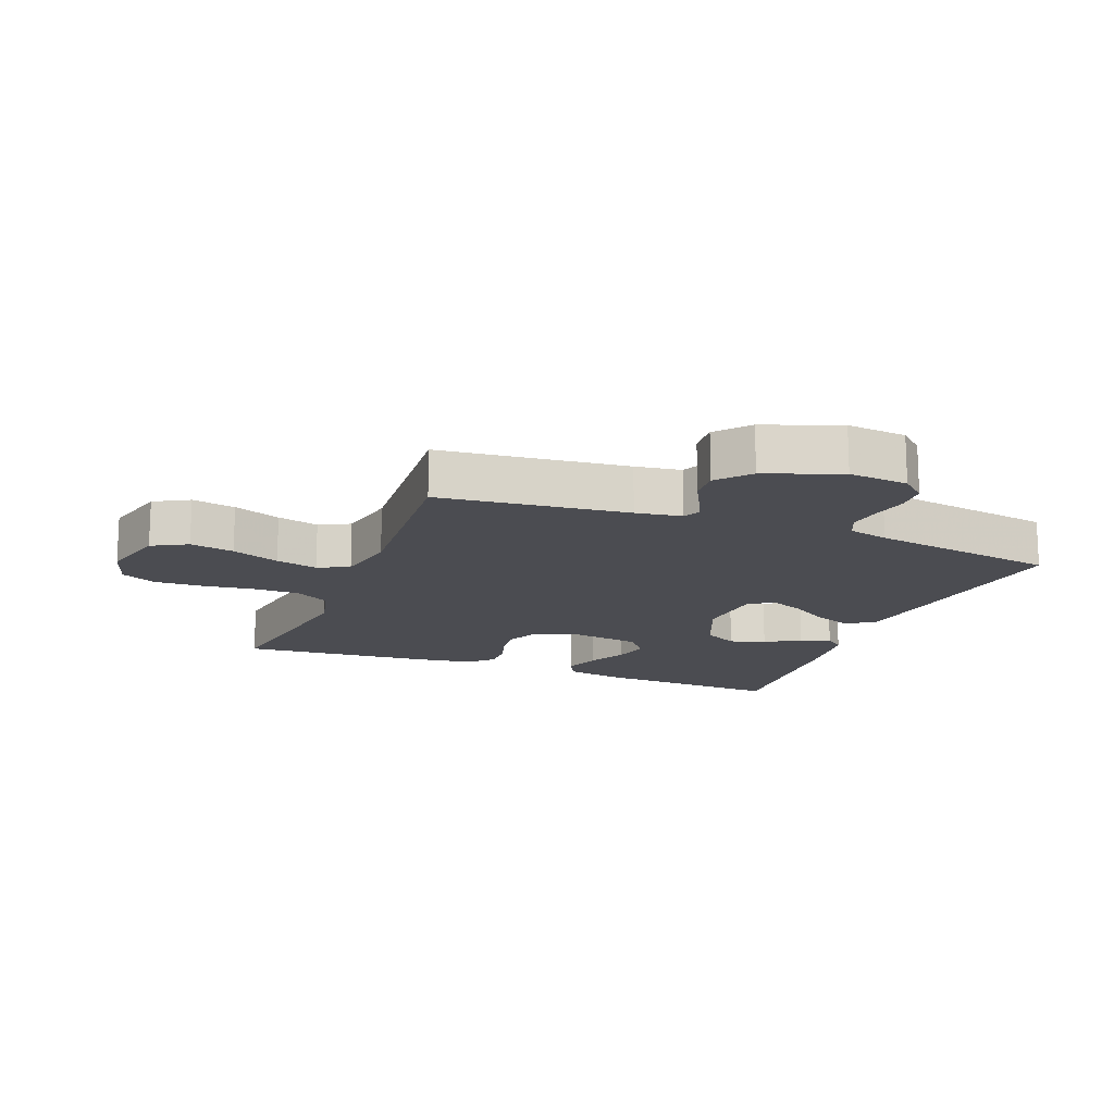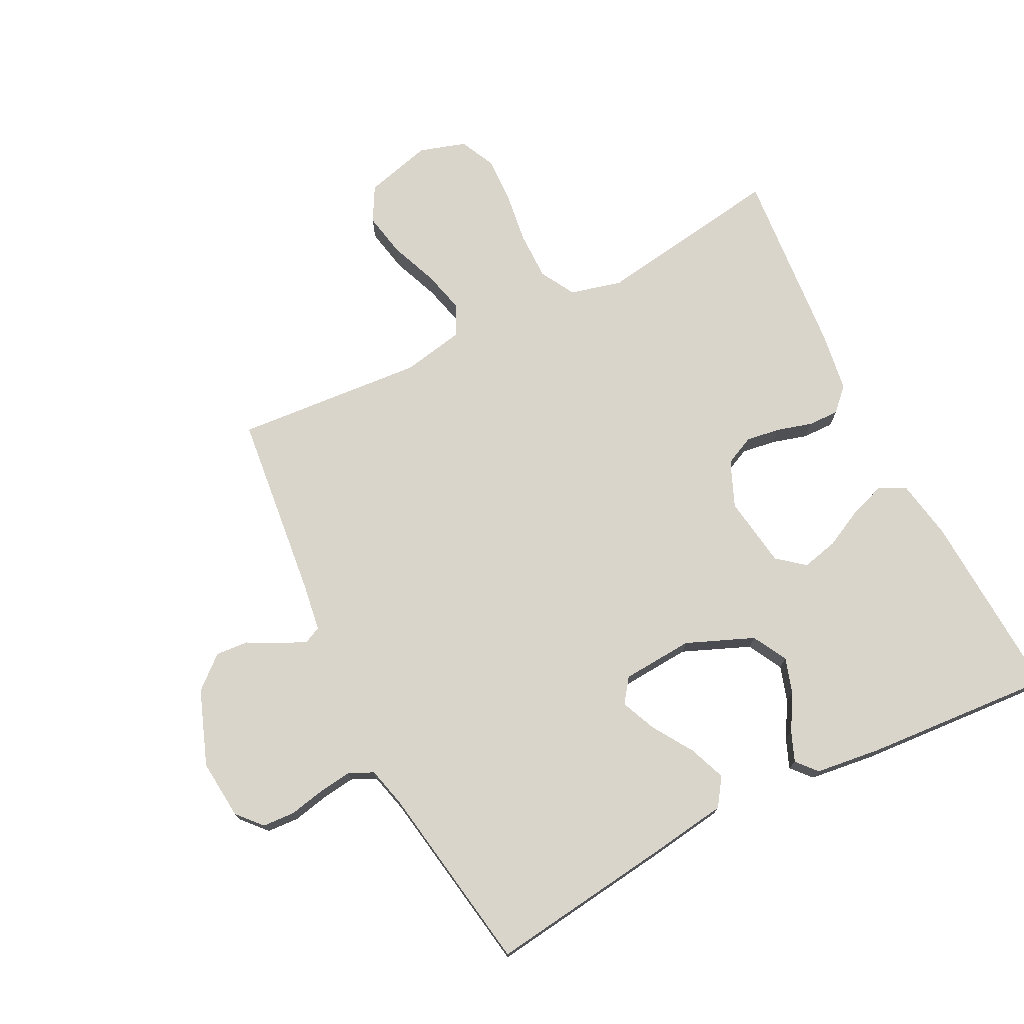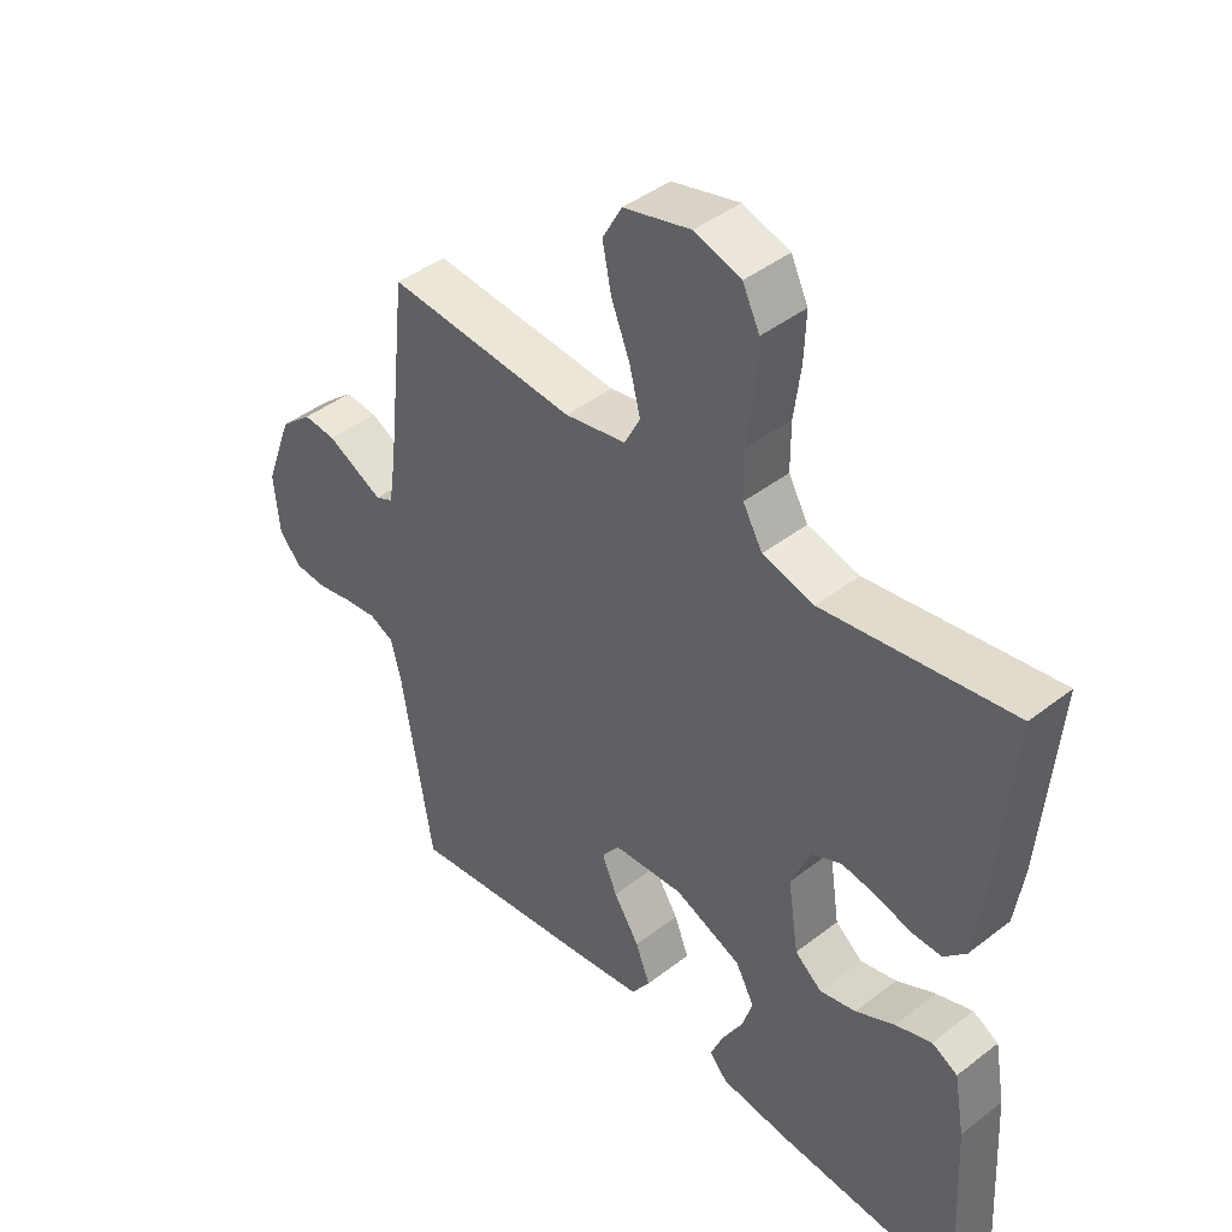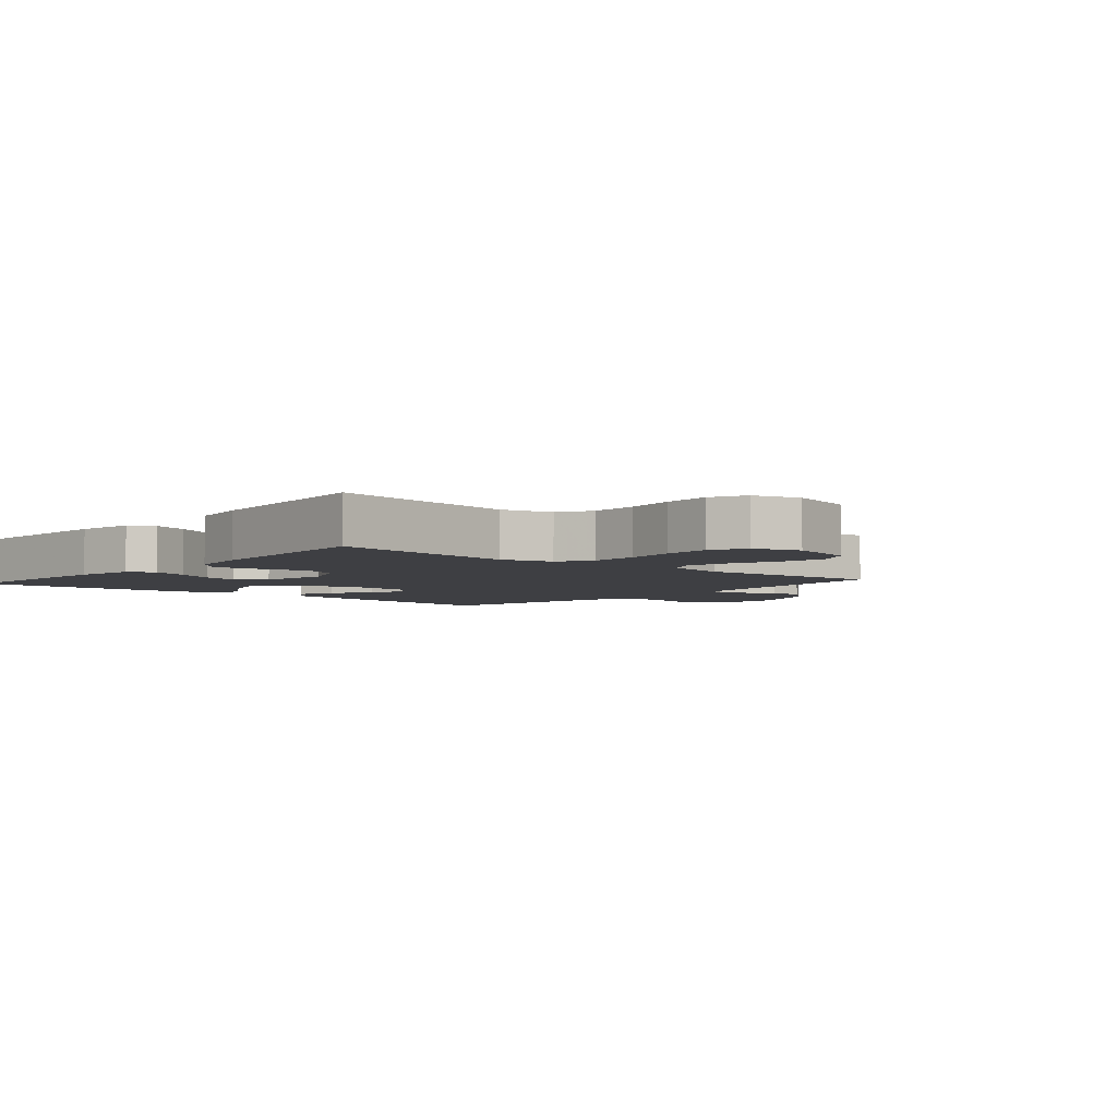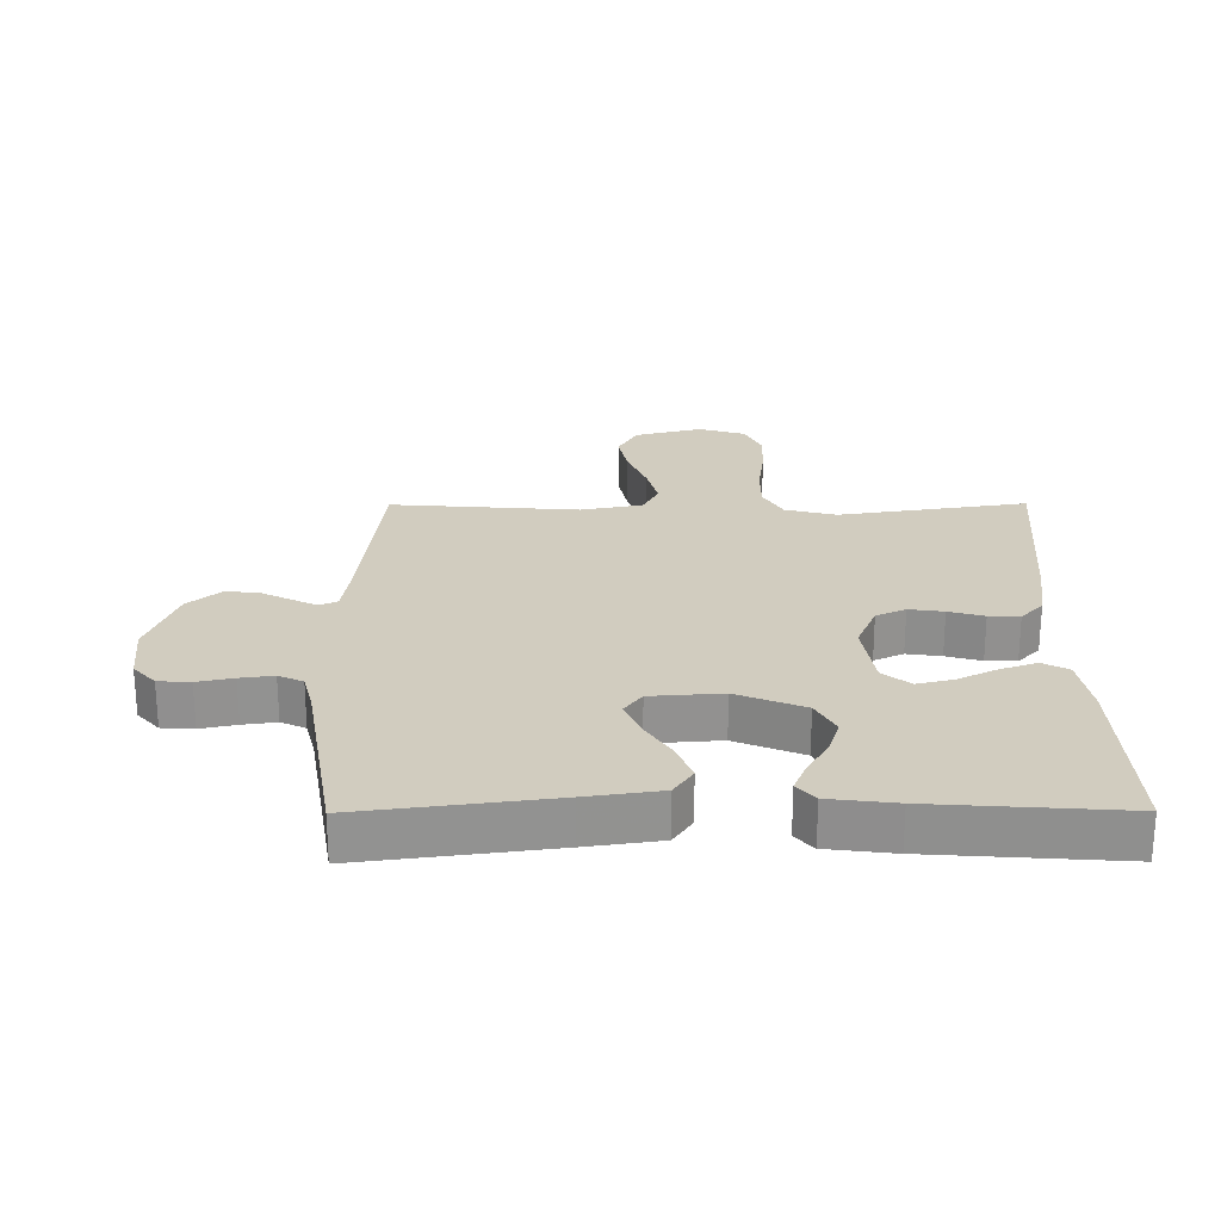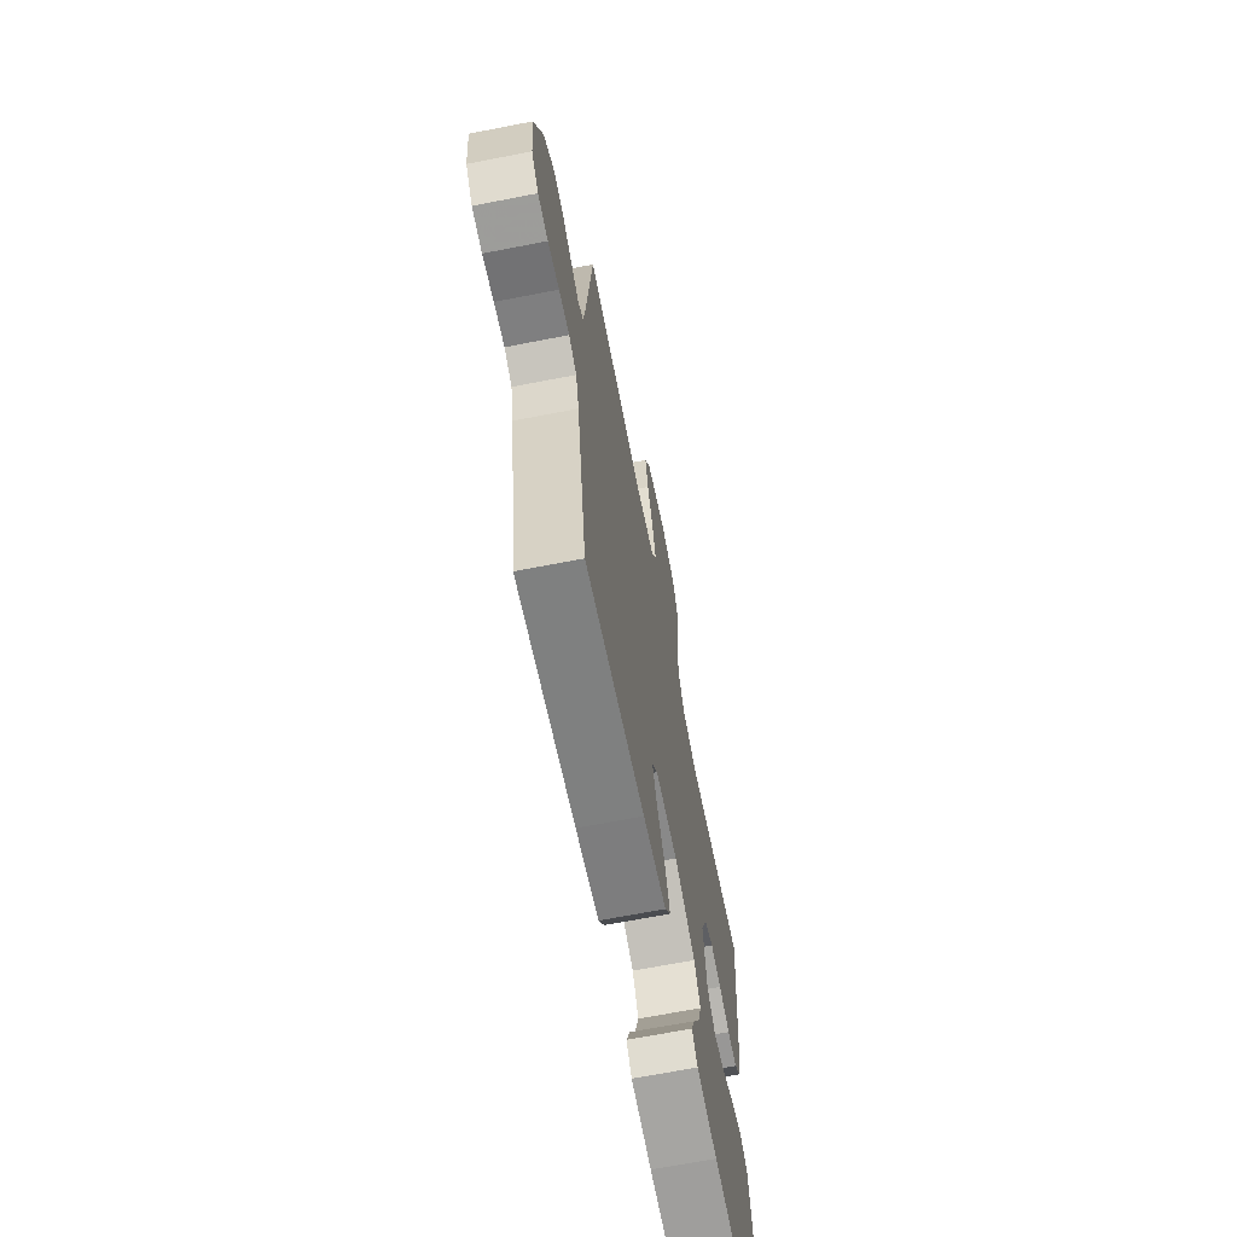
<metadata>
{"format":"obj","ext":"obj","renderer":"f3d","projection":"perspective","resolution":1024,"background":"white","views":[{"elev":-15.5,"azim":68.7,"up":"+Y"},{"elev":74.2,"azim":153.3,"up":"+Y"},{"elev":43.2,"azim":-132.5,"up":"+Z"},{"elev":-4.3,"azim":-40.9,"up":"+Y"},{"elev":24.2,"azim":179.7,"up":"+Y"},{"elev":-67.1,"azim":101.1,"up":"+Z"}]}
</metadata>
<code>
v 0.5 0.07 0.5
v 0.533 0.07 0.2
v 0.544 0.07 0.127
v 0.572 0.07 0.114
v 0.613 0.07 0.134
v 0.662 0.07 0.159
v 0.714 0.07 0.163
v 0.765 0.07 0.119
v 0.809 0.07 0
v 0.8 0.07 -0.095
v 0.765 0.07 -0.134
v 0.714 0.07 -0.137
v 0.657 0.07 -0.125
v 0.604 0.07 -0.118
v 0.565 0.07 -0.136
v 0.549 0.07 -0.2
v 0.5 0.07 -0.5
v 0.2 0.07 -0.461
v 0.083 0.07 -0.444
v 0.053 0.07 -0.4
v 0.076 0.07 -0.341
v 0.117 0.07 -0.277
v 0.141 0.07 -0.221
v 0.113 0.07 -0.183
v 0 0.07 -0.175
v -0.107 0.07 -0.219
v -0.137 0.07 -0.274
v -0.119 0.07 -0.331
v -0.086 0.07 -0.387
v -0.067 0.07 -0.434
v -0.095 0.07 -0.466
v -0.2 0.07 -0.479
v -0.5 0.07 -0.5
v -0.484 0.07 -0.2
v -0.467 0.07 -0.105
v -0.426 0.07 -0.083
v -0.368 0.07 -0.103
v -0.306 0.07 -0.134
v -0.248 0.07 -0.148
v -0.205 0.07 -0.113
v -0.188 0.07 0
v -0.219 0.07 0.073
v -0.266 0.07 0.095
v -0.321 0.07 0.087
v -0.377 0.07 0.071
v -0.426 0.07 0.07
v -0.461 0.07 0.106
v -0.475 0.07 0.2
v -0.5 0.07 0.5
v -0.2 0.07 0.454
v -0.118 0.07 0.475
v -0.087 0.07 0.53
v -0.087 0.07 0.605
v -0.098 0.07 0.687
v -0.101 0.07 0.763
v -0.074 0.07 0.819
v 0 0.07 0.842
v 0.107 0.07 0.814
v 0.138 0.07 0.758
v 0.124 0.07 0.688
v 0.094 0.07 0.612
v 0.077 0.07 0.545
v 0.102 0.07 0.496
v 0.2 0.07 0.477
v 0.5 0 0.5
v 0.533 0 0.2
v 0.544 0 0.127
v 0.572 0 0.114
v 0.613 0 0.134
v 0.662 0 0.159
v 0.714 0 0.163
v 0.765 0 0.119
v 0.809 0 0
v 0.8 0 -0.095
v 0.765 0 -0.134
v 0.714 0 -0.137
v 0.657 0 -0.125
v 0.604 0 -0.118
v 0.565 0 -0.136
v 0.549 0 -0.2
v 0.5 0 -0.5
v 0.2 0 -0.461
v 0.083 0 -0.444
v 0.053 0 -0.4
v 0.076 0 -0.341
v 0.117 0 -0.277
v 0.141 0 -0.221
v 0.113 0 -0.183
v 0 0 -0.175
v -0.107 0 -0.219
v -0.137 0 -0.274
v -0.119 0 -0.331
v -0.086 0 -0.387
v -0.067 0 -0.434
v -0.095 0 -0.466
v -0.2 0 -0.479
v -0.5 0 -0.5
v -0.484 0 -0.2
v -0.467 0 -0.105
v -0.426 0 -0.083
v -0.368 0 -0.103
v -0.306 0 -0.134
v -0.248 0 -0.148
v -0.205 0 -0.113
v -0.188 0 0
v -0.219 0 0.073
v -0.266 0 0.095
v -0.321 0 0.087
v -0.377 0 0.071
v -0.426 0 0.07
v -0.461 0 0.106
v -0.475 0 0.2
v -0.5 0 0.5
v -0.2 0 0.454
v -0.118 0 0.475
v -0.087 0 0.53
v -0.087 0 0.605
v -0.098 0 0.687
v -0.101 0 0.763
v -0.074 0 0.819
v 0 0 0.842
v 0.107 0 0.814
v 0.138 0 0.758
v 0.124 0 0.688
v 0.094 0 0.612
v 0.077 0 0.545
v 0.102 0 0.496
v 0.2 0 0.477
f 58 59 60 61
f 58 61 62
f 57 58 62
f 56 57 62
f 53 54 55 56
f 52 53 56 62
f 51 52 62 63
f 47 48 49 50
f 44 45 46 47
f 43 44 47 50
f 42 43 50 51
f 35 36 37 38
f 35 38 39
f 34 35 39
f 33 34 39
f 32 33 39 40
f 28 29 30 31
f 27 28 31 32
f 19 20 21 22
f 19 22 23
f 16 17 18 19
f 15 16 19 23
f 14 15 23 24
f 10 11 12 13
f 10 13 14
f 9 10 14
f 5 6 7 8
f 4 5 8 9
f 3 4 9 14
f 64 1 2
f 64 2 3
f 41 42 51 63
f 27 32 40 41
f 26 27 41 63
f 25 26 63 64
f 24 25 64
f 3 14 24 64
f 125 124 123 122
f 126 125 122
f 126 122 121
f 126 121 120
f 120 119 118 117
f 126 120 117 116
f 127 126 116 115
f 114 113 112 111
f 111 110 109 108
f 114 111 108 107
f 115 114 107 106
f 102 101 100 99
f 103 102 99
f 103 99 98
f 103 98 97
f 104 103 97 96
f 95 94 93 92
f 96 95 92 91
f 86 85 84 83
f 87 86 83
f 83 82 81 80
f 87 83 80 79
f 88 87 79 78
f 77 76 75 74
f 78 77 74
f 78 74 73
f 72 71 70 69
f 73 72 69 68
f 78 73 68 67
f 66 65 128
f 67 66 128
f 127 115 106 105
f 105 104 96 91
f 127 105 91 90
f 128 127 90 89
f 128 89 88
f 128 88 78 67
f 1 65 66 2
f 2 66 67 3
f 3 67 68 4
f 4 68 69 5
f 5 69 70 6
f 6 70 71 7
f 7 71 72 8
f 8 72 73 9
f 9 73 74 10
f 10 74 75 11
f 11 75 76 12
f 12 76 77 13
f 13 77 78 14
f 14 78 79 15
f 15 79 80 16
f 16 80 81 17
f 17 81 82 18
f 18 82 83 19
f 19 83 84 20
f 20 84 85 21
f 21 85 86 22
f 22 86 87 23
f 23 87 88 24
f 24 88 89 25
f 25 89 90 26
f 26 90 91 27
f 27 91 92 28
f 28 92 93 29
f 29 93 94 30
f 30 94 95 31
f 31 95 96 32
f 32 96 97 33
f 33 97 98 34
f 34 98 99 35
f 35 99 100 36
f 36 100 101 37
f 37 101 102 38
f 38 102 103 39
f 39 103 104 40
f 40 104 105 41
f 41 105 106 42
f 42 106 107 43
f 43 107 108 44
f 44 108 109 45
f 45 109 110 46
f 46 110 111 47
f 47 111 112 48
f 48 112 113 49
f 49 113 114 50
f 50 114 115 51
f 51 115 116 52
f 52 116 117 53
f 53 117 118 54
f 54 118 119 55
f 55 119 120 56
f 56 120 121 57
f 57 121 122 58
f 58 122 123 59
f 59 123 124 60
f 60 124 125 61
f 61 125 126 62
f 62 126 127 63
f 63 127 128 64
f 64 128 65 1

</code>
